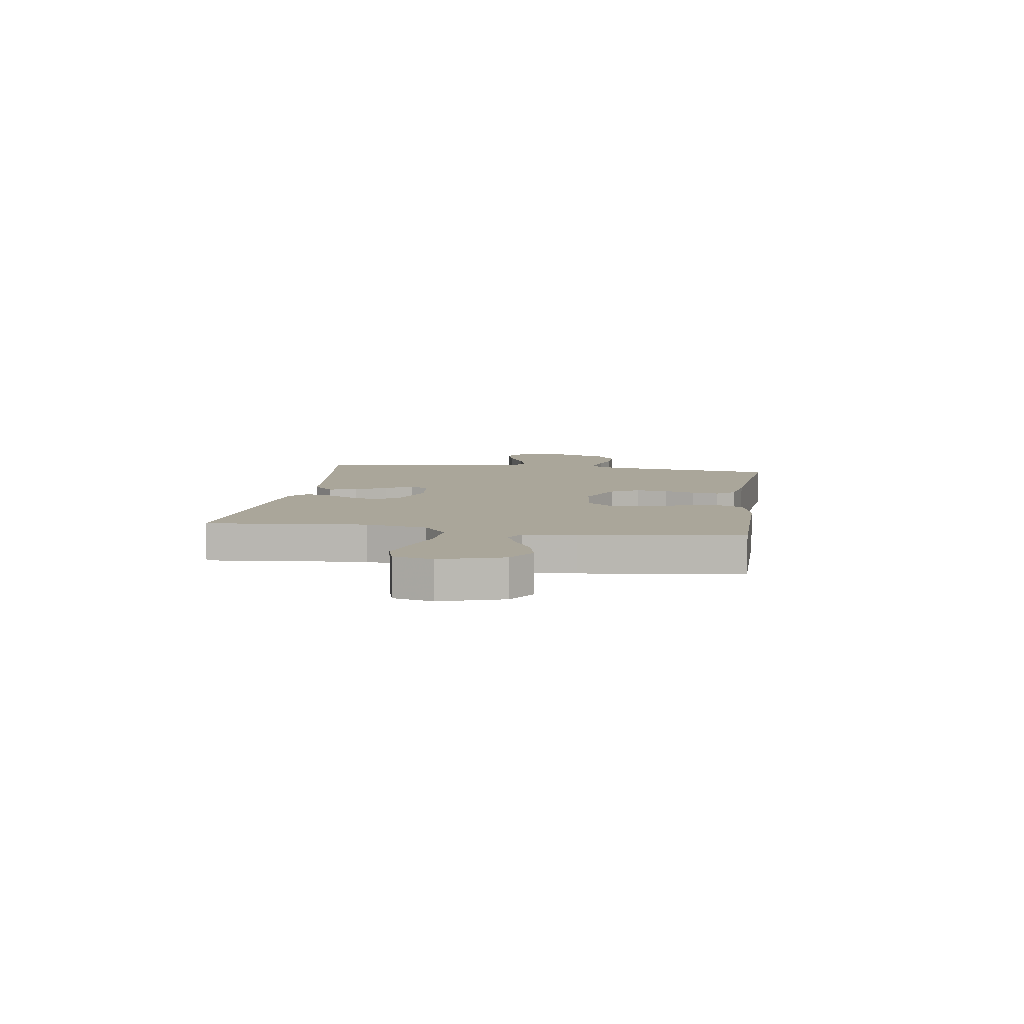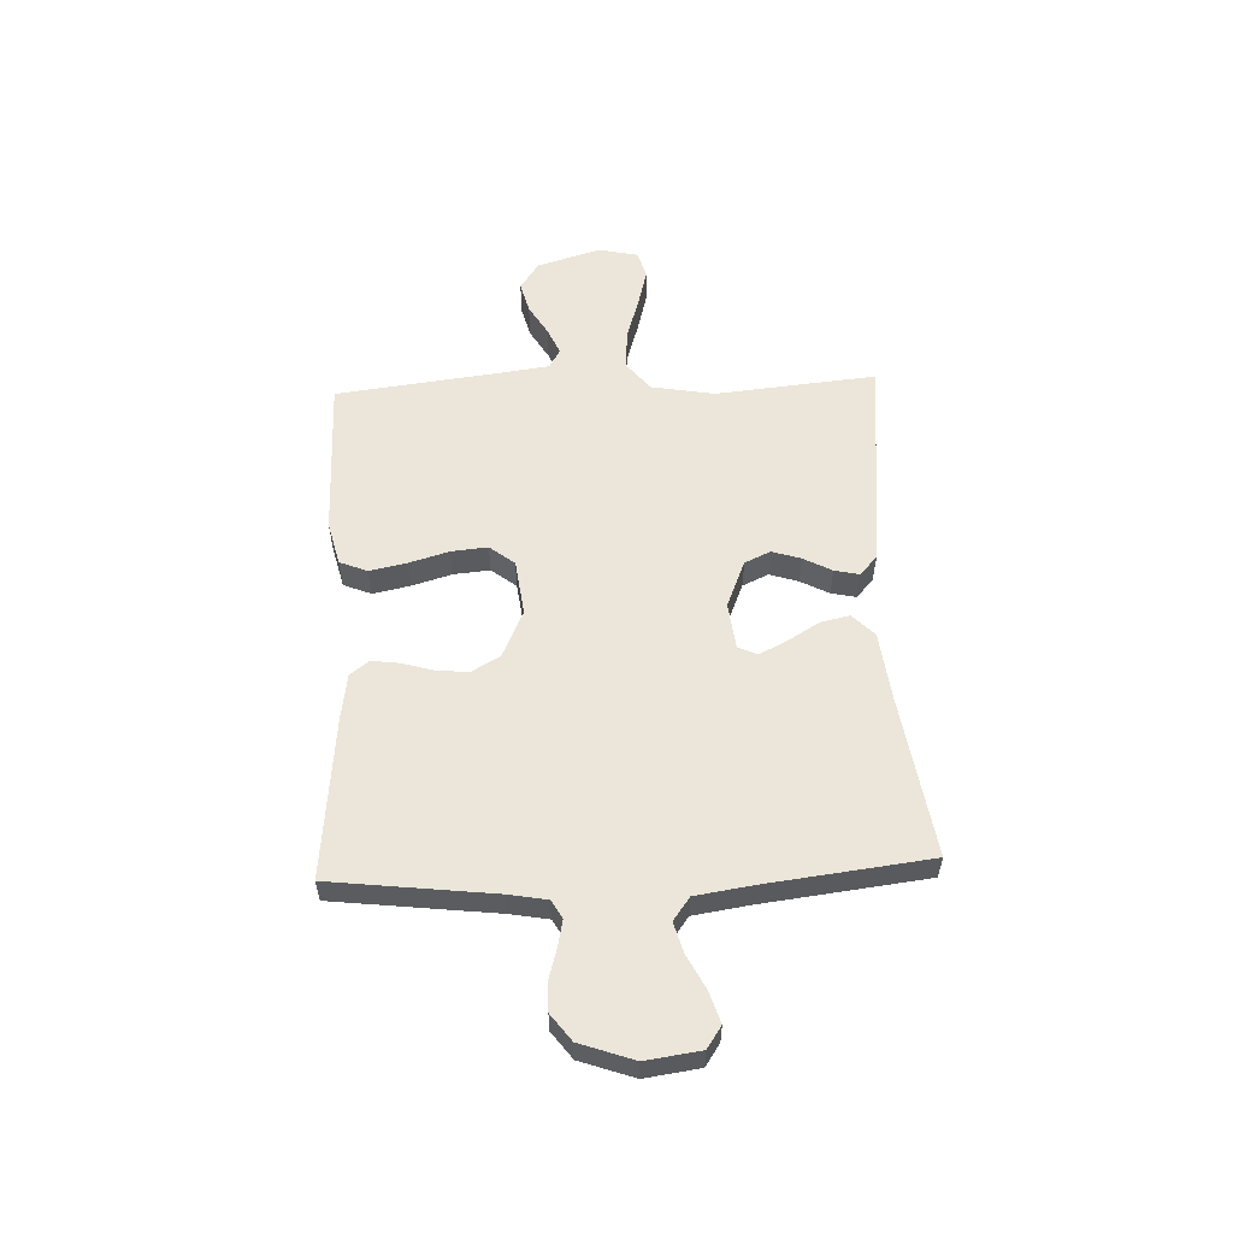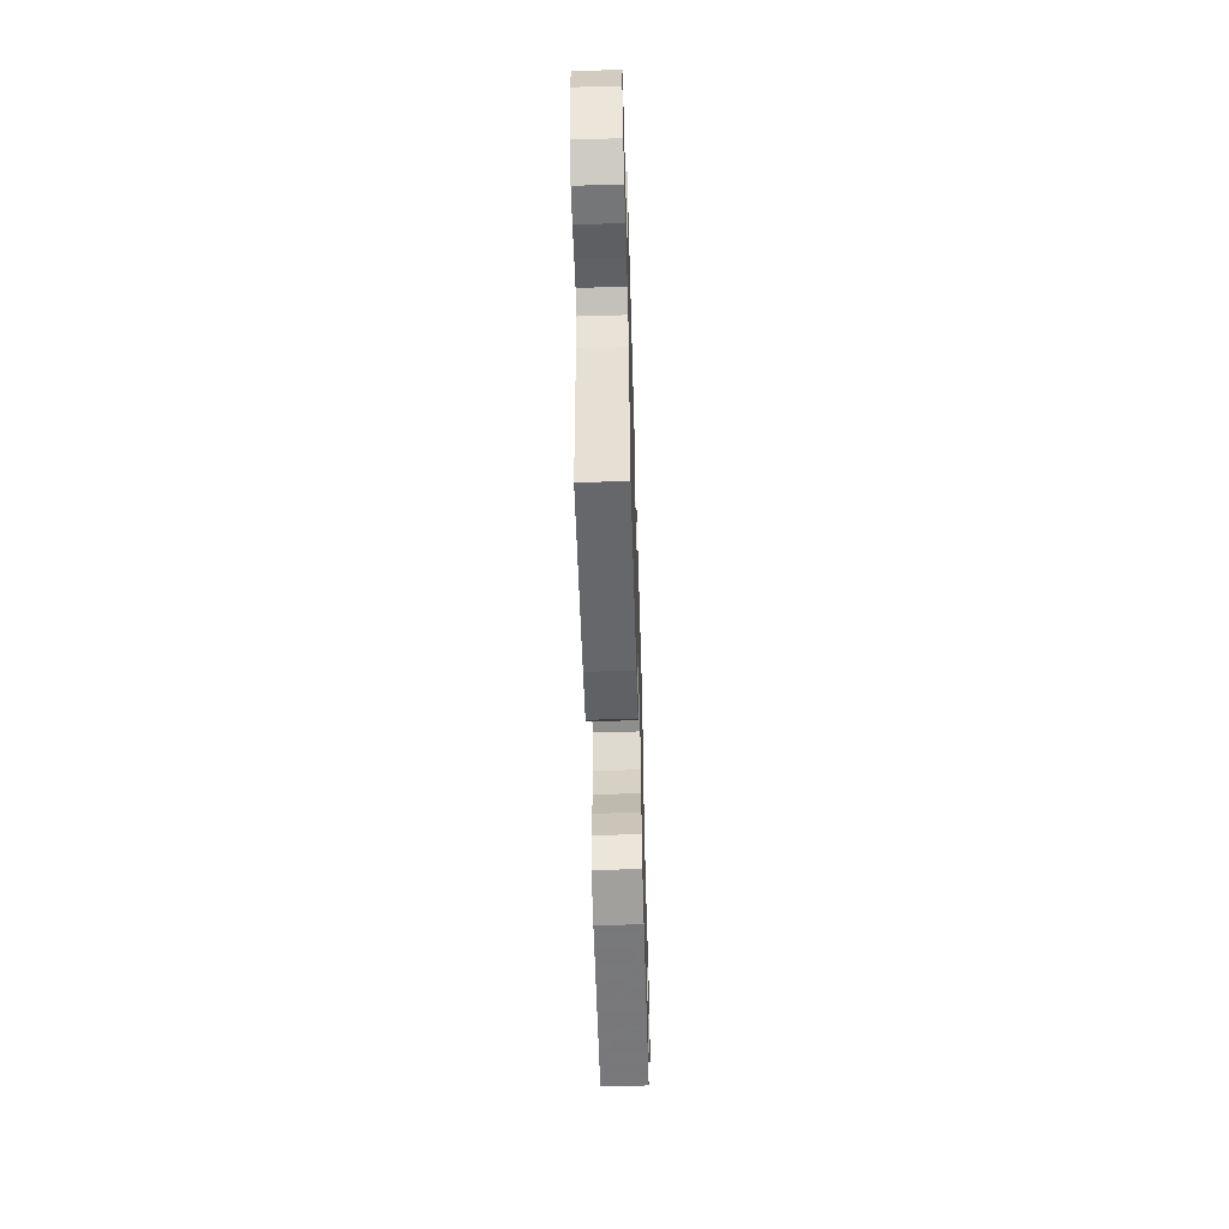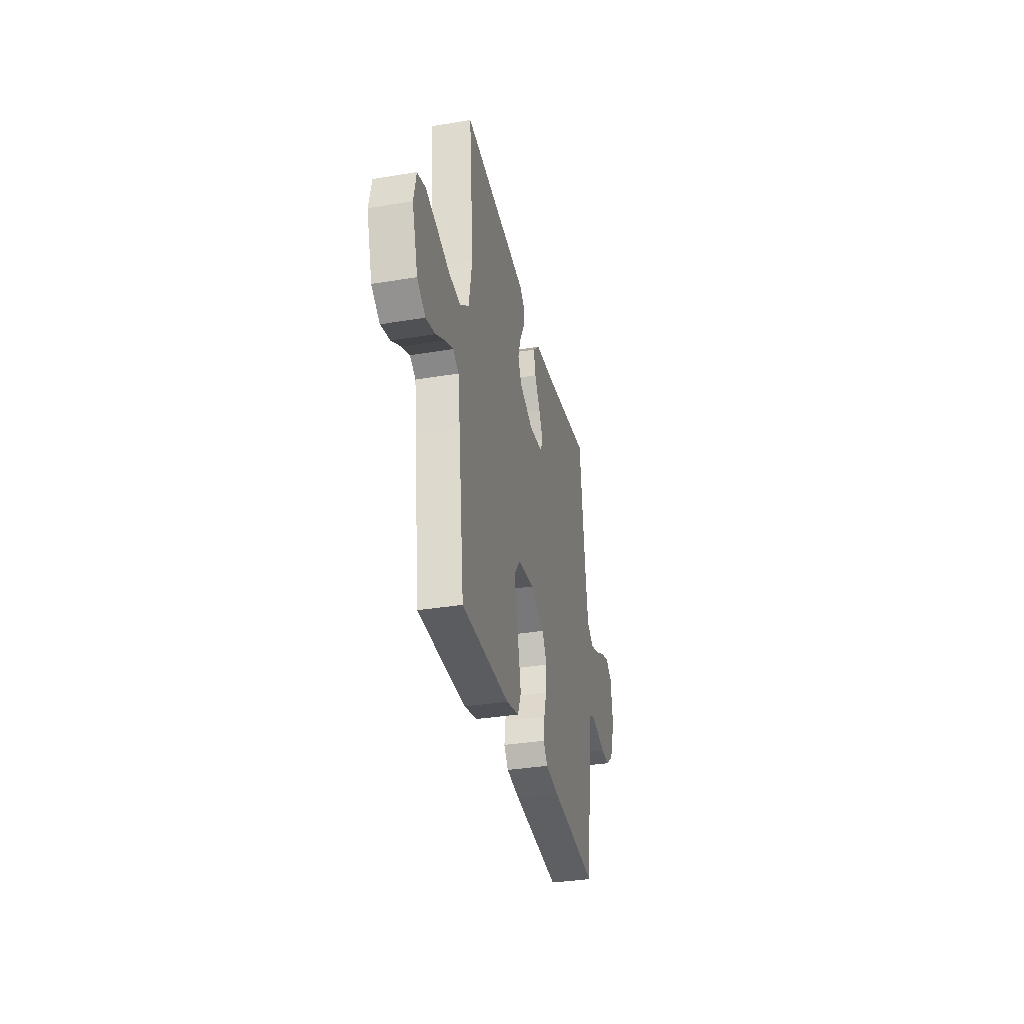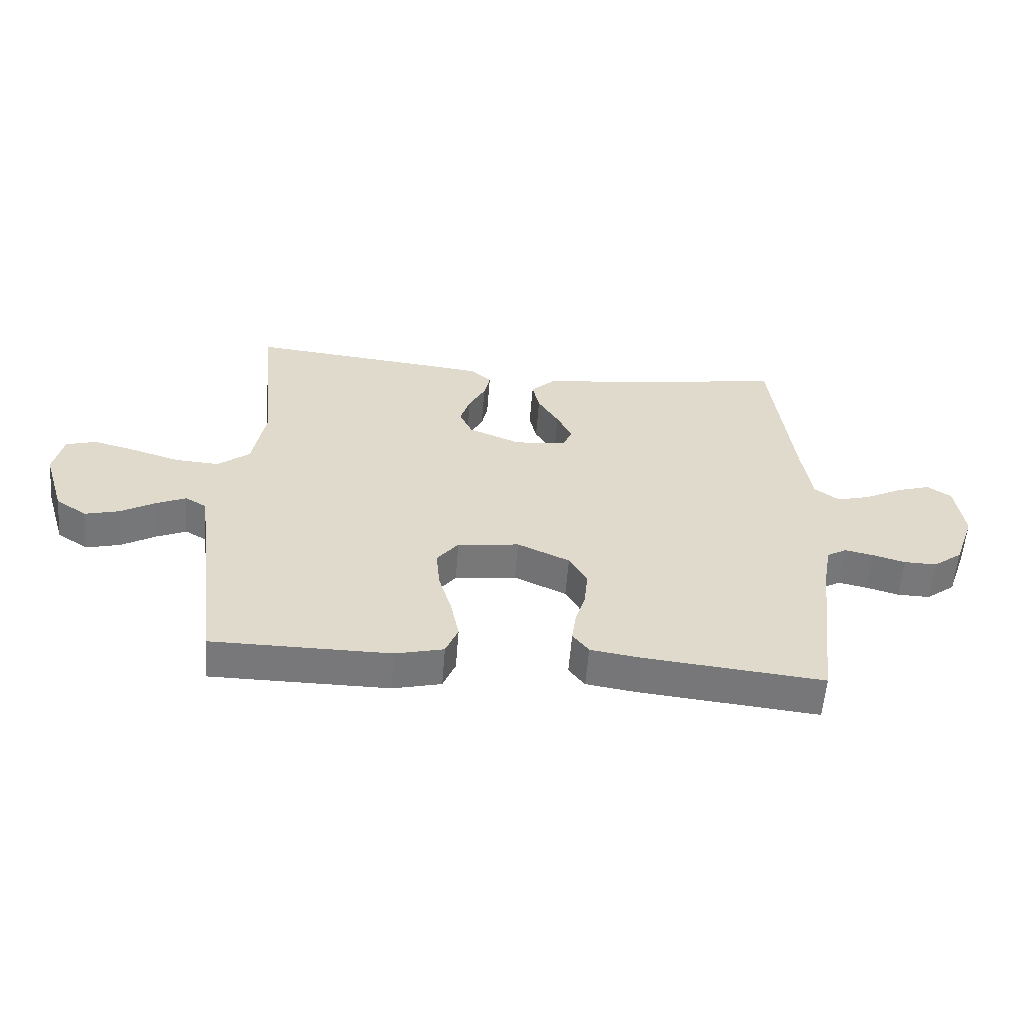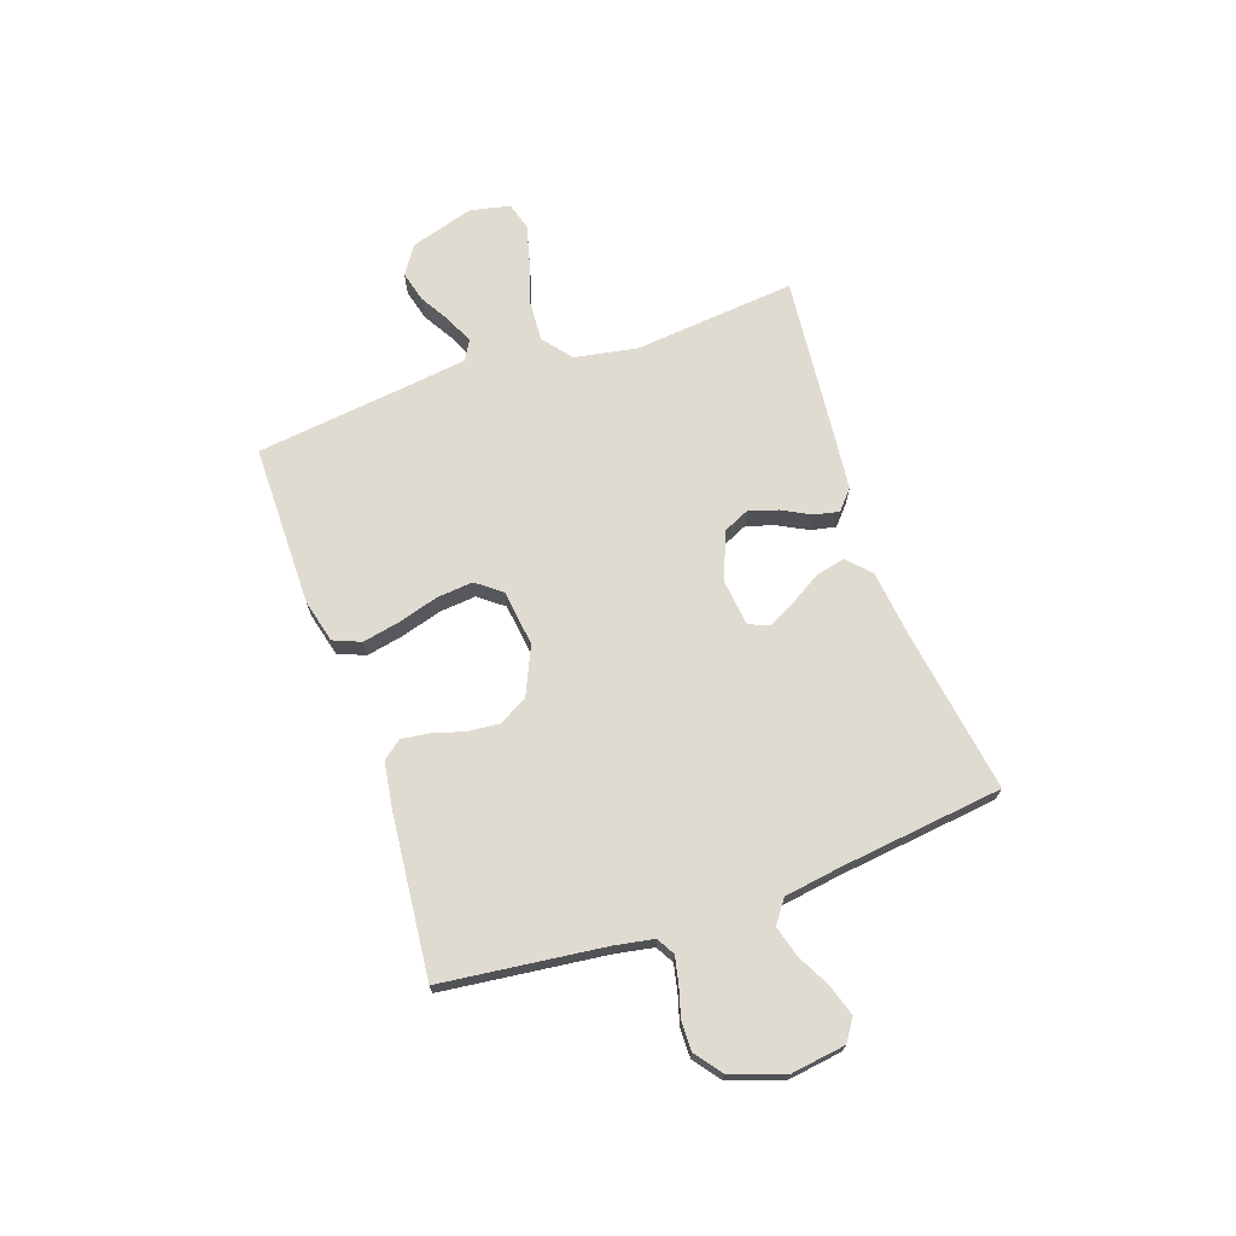
<metadata>
{"format":"obj","ext":"obj","renderer":"f3d","projection":"perspective","resolution":1024,"background":"white","views":[{"elev":7.8,"azim":98.8,"up":"+Y"},{"elev":56.1,"azim":-92.4,"up":"+Y"},{"elev":-57.8,"azim":-88.3,"up":"+Z"},{"elev":-34.3,"azim":102.6,"up":"+Z"},{"elev":-57.6,"azim":175.5,"up":"+Z"},{"elev":69.9,"azim":-109.2,"up":"+Y"}]}
</metadata>
<code>
v -0.5 0.07 -0.5
v -0.536 0.07 -0.2
v -0.549 0.07 -0.128
v -0.582 0.07 -0.109
v -0.63 0.07 -0.119
v -0.685 0.07 -0.135
v -0.74 0.07 -0.136
v -0.789 0.07 -0.099
v -0.824 0.07 0
v -0.81 0.07 0.101
v -0.77 0.07 0.128
v -0.713 0.07 0.11
v -0.651 0.07 0.078
v -0.594 0.07 0.062
v -0.552 0.07 0.093
v -0.536 0.07 0.2
v -0.5 0.07 0.5
v -0.2 0.07 0.455
v -0.072 0.07 0.44
v -0.03 0.07 0.4
v -0.042 0.07 0.346
v -0.077 0.07 0.288
v -0.103 0.07 0.236
v -0.087 0.07 0.2
v 0 0.07 0.19
v 0.088 0.07 0.226
v 0.11 0.07 0.274
v 0.093 0.07 0.327
v 0.065 0.07 0.38
v 0.055 0.07 0.426
v 0.091 0.07 0.458
v 0.2 0.07 0.47
v 0.5 0.07 0.5
v 0.471 0.07 0.2
v 0.492 0.07 0.083
v 0.546 0.07 0.04
v 0.621 0.07 0.045
v 0.701 0.07 0.07
v 0.773 0.07 0.089
v 0.824 0.07 0.074
v 0.84 0.07 0
v 0.804 0.07 -0.118
v 0.752 0.07 -0.153
v 0.694 0.07 -0.138
v 0.636 0.07 -0.104
v 0.586 0.07 -0.082
v 0.55 0.07 -0.103
v 0.537 0.07 -0.2
v 0.5 0.07 -0.5
v 0.2 0.07 -0.501
v 0.119 0.07 -0.481
v 0.098 0.07 -0.43
v 0.112 0.07 -0.361
v 0.134 0.07 -0.286
v 0.14 0.07 -0.219
v 0.104 0.07 -0.173
v 0 0.07 -0.16
v -0.088 0.07 -0.2
v -0.118 0.07 -0.253
v -0.112 0.07 -0.313
v -0.095 0.07 -0.371
v -0.088 0.07 -0.422
v -0.115 0.07 -0.457
v -0.2 0.07 -0.47
v -0.5 0 -0.5
v -0.536 0 -0.2
v -0.549 0 -0.128
v -0.582 0 -0.109
v -0.63 0 -0.119
v -0.685 0 -0.135
v -0.74 0 -0.136
v -0.789 0 -0.099
v -0.824 0 0
v -0.81 0 0.101
v -0.77 0 0.128
v -0.713 0 0.11
v -0.651 0 0.078
v -0.594 0 0.062
v -0.552 0 0.093
v -0.536 0 0.2
v -0.5 0 0.5
v -0.2 0 0.455
v -0.072 0 0.44
v -0.03 0 0.4
v -0.042 0 0.346
v -0.077 0 0.288
v -0.103 0 0.236
v -0.087 0 0.2
v 0 0 0.19
v 0.088 0 0.226
v 0.11 0 0.274
v 0.093 0 0.327
v 0.065 0 0.38
v 0.055 0 0.426
v 0.091 0 0.458
v 0.2 0 0.47
v 0.5 0 0.5
v 0.471 0 0.2
v 0.492 0 0.083
v 0.546 0 0.04
v 0.621 0 0.045
v 0.701 0 0.07
v 0.773 0 0.089
v 0.824 0 0.074
v 0.84 0 0
v 0.804 0 -0.118
v 0.752 0 -0.153
v 0.694 0 -0.138
v 0.636 0 -0.104
v 0.586 0 -0.082
v 0.55 0 -0.103
v 0.537 0 -0.2
v 0.5 0 -0.5
v 0.2 0 -0.501
v 0.119 0 -0.481
v 0.098 0 -0.43
v 0.112 0 -0.361
v 0.134 0 -0.286
v 0.14 0 -0.219
v 0.104 0 -0.173
v 0 0 -0.16
v -0.088 0 -0.2
v -0.118 0 -0.253
v -0.112 0 -0.313
v -0.095 0 -0.371
v -0.088 0 -0.422
v -0.115 0 -0.457
v -0.2 0 -0.47
f 63 64 1 2
f 60 61 62 63
f 59 60 63 2
f 58 59 2 3
f 57 58 3 4
f 51 52 53 54
f 51 54 55
f 48 49 50 51
f 47 48 51 55
f 46 47 55 56
f 42 43 44 45
f 42 45 46
f 41 42 46
f 37 38 39 40
f 37 40 41 46
f 31 32 33 34
f 31 34 35
f 28 29 30 31
f 27 28 31 35
f 26 27 35 36
f 19 20 21 22
f 18 19 22 23
f 16 17 18 23
f 15 16 23 24
f 10 11 12 13
f 10 13 14
f 9 10 14
f 8 9 14
f 5 6 7 8
f 4 5 8 14
f 57 4 14 15
f 36 37 46 56
f 25 26 36 56
f 25 56 57
f 15 24 25 57
f 66 65 128 127
f 127 126 125 124
f 66 127 124 123
f 67 66 123 122
f 68 67 122 121
f 118 117 116 115
f 119 118 115
f 115 114 113 112
f 119 115 112 111
f 120 119 111 110
f 109 108 107 106
f 110 109 106
f 110 106 105
f 104 103 102 101
f 110 105 104 101
f 98 97 96 95
f 99 98 95
f 95 94 93 92
f 99 95 92 91
f 100 99 91 90
f 86 85 84 83
f 87 86 83 82
f 87 82 81 80
f 88 87 80 79
f 77 76 75 74
f 78 77 74
f 78 74 73
f 78 73 72
f 72 71 70 69
f 78 72 69 68
f 79 78 68 121
f 120 110 101 100
f 120 100 90 89
f 121 120 89
f 121 89 88 79
f 1 65 66 2
f 2 66 67 3
f 3 67 68 4
f 4 68 69 5
f 5 69 70 6
f 6 70 71 7
f 7 71 72 8
f 8 72 73 9
f 9 73 74 10
f 10 74 75 11
f 11 75 76 12
f 12 76 77 13
f 13 77 78 14
f 14 78 79 15
f 15 79 80 16
f 16 80 81 17
f 17 81 82 18
f 18 82 83 19
f 19 83 84 20
f 20 84 85 21
f 21 85 86 22
f 22 86 87 23
f 23 87 88 24
f 24 88 89 25
f 25 89 90 26
f 26 90 91 27
f 27 91 92 28
f 28 92 93 29
f 29 93 94 30
f 30 94 95 31
f 31 95 96 32
f 32 96 97 33
f 33 97 98 34
f 34 98 99 35
f 35 99 100 36
f 36 100 101 37
f 37 101 102 38
f 38 102 103 39
f 39 103 104 40
f 40 104 105 41
f 41 105 106 42
f 42 106 107 43
f 43 107 108 44
f 44 108 109 45
f 45 109 110 46
f 46 110 111 47
f 47 111 112 48
f 48 112 113 49
f 49 113 114 50
f 50 114 115 51
f 51 115 116 52
f 52 116 117 53
f 53 117 118 54
f 54 118 119 55
f 55 119 120 56
f 56 120 121 57
f 57 121 122 58
f 58 122 123 59
f 59 123 124 60
f 60 124 125 61
f 61 125 126 62
f 62 126 127 63
f 63 127 128 64
f 64 128 65 1

</code>
